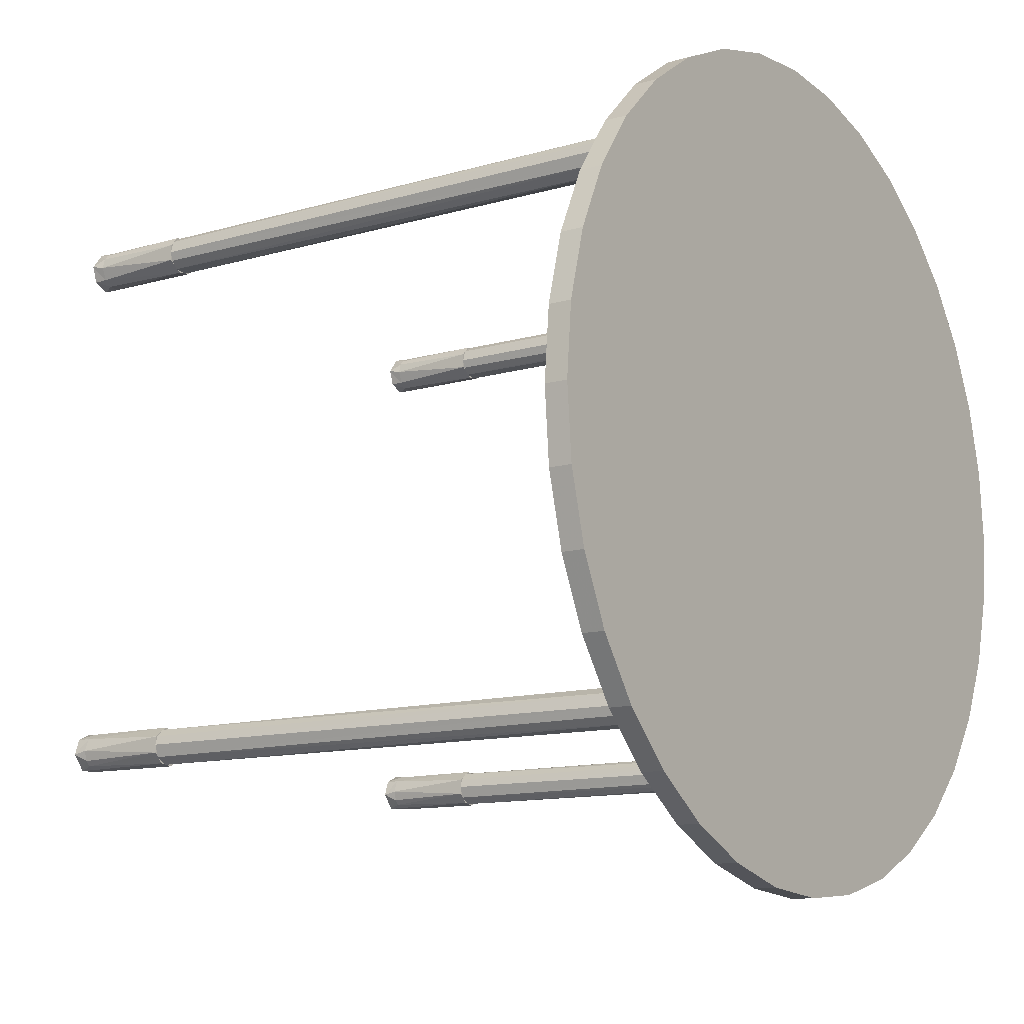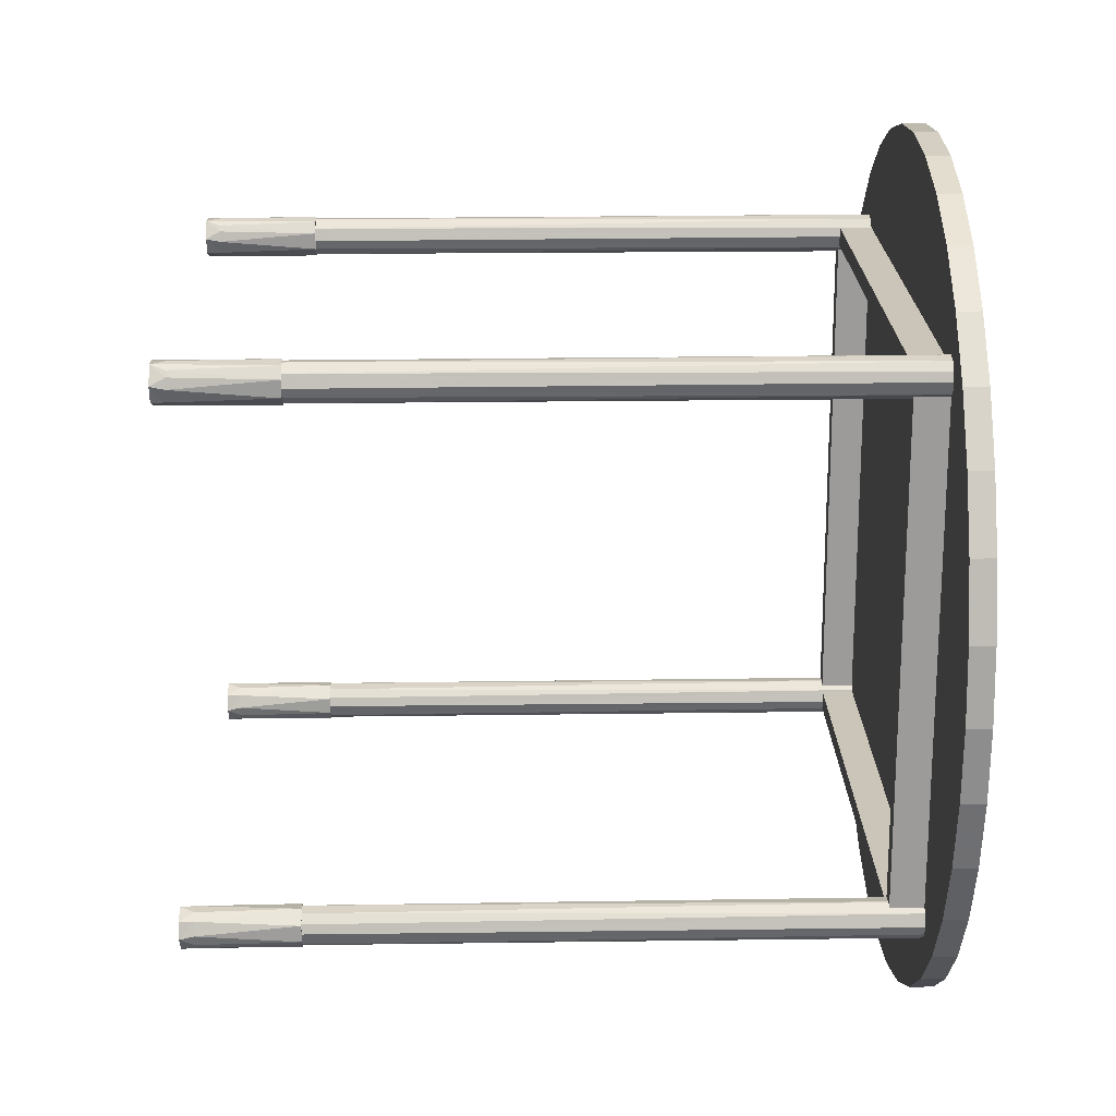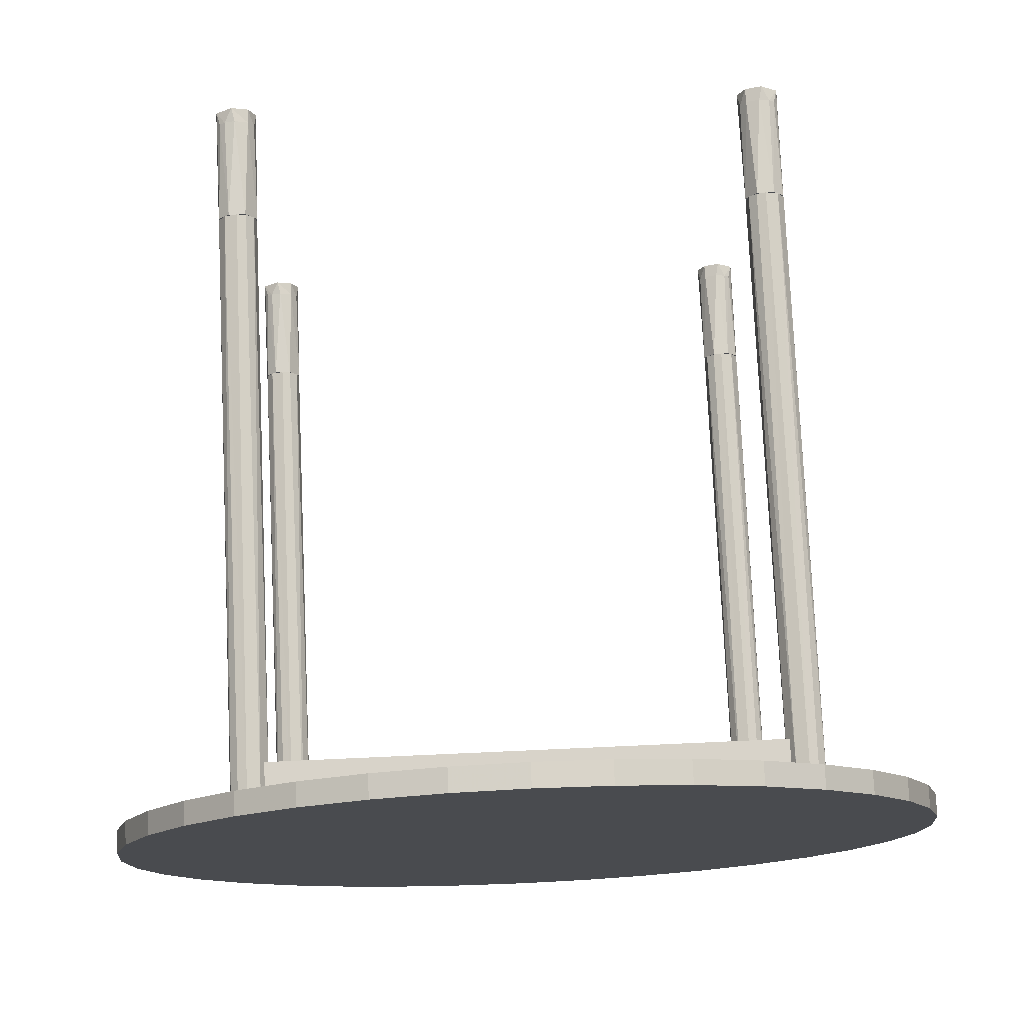
<metadata>
{"format":"obj","ext":"obj","renderer":"f3d","projection":"perspective","resolution":1024,"background":"white","views":[{"elev":-11.8,"azim":35.4,"up":"+Y"},{"elev":20.6,"azim":-1.3,"up":"+Y"},{"elev":75.7,"azim":87.4,"up":"+Z"}]}
</metadata>
<code>
v 0.3754 0.3008 0.2979
v 0.4143 0.3008 0.2977
v 0.3754 -0.2991 0.2995
v 0.4143 -0.2991 0.2993
v 0.4144 0.3231 0.3198
v 0.4144 -0.3213 0.3216
v 0.3755 0.3231 0.32
v 0.3755 -0.3213 0.3218
v 0.3725 0.2991 -0.3021
v 0.4114 0.2991 -0.3022
v 0.4113 0.3213 -0.3245
v 0.3724 0.3213 -0.3243
v 0.3725 -0.3008 -0.3004
v 0.4114 -0.3008 -0.3006
v 0.4113 -0.3231 -0.3228
v 0.3724 -0.3231 -0.3226
v 0.4144 0.2981 0.3265
v -0.2688 0.2921 0.3227
v 0.4144 0.2899 0.3134
v -0.2688 0.3009 0.3313
v 0.4145 0.3127 0.3313
v -0.2688 0.3113 0.3346
v 0.4144 0.3231 0.328
v -0.2688 0.3259 0.3297
v 0.4144 0.3318 0.3193
v -0.2689 0.334 0.3166
v 0.4143 0.3339 0.3041
v -0.2689 0.3318 0.3014
v 0.4143 0.3258 0.291
v -0.269 0.323 0.2928
v 0.4142 0.3111 0.2862
v -0.269 0.3126 0.2896
v 0.4143 0.3008 0.2895
v -0.269 0.298 0.2944
v 0.4143 0.292 0.2982
v -0.2689 0.2899 0.3075
v -0.2688 0.3012 0.3338
v -0.3855 0.2964 0.3305
v -0.2689 0.2888 0.317
v -0.3855 0.29 0.3207
v -0.3854 0.3115 0.3363
v -0.2688 0.3208 0.334
v -0.3854 0.3237 0.3328
v -0.2688 0.3328 0.3232
v -0.3855 0.3299 0.3276
v -0.3855 0.3339 0.3206
v -0.2689 0.3351 0.3072
v -0.3855 0.3353 0.3126
v -0.3856 0.3339 0.3046
v -0.269 0.3298 0.297
v -0.3856 0.3298 0.2976
v -0.269 0.3193 0.2896
v -0.3856 0.3236 0.2924
v -0.3857 0.3159 0.2896
v -0.269 0.3031 0.2902
v -0.3857 0.3078 0.2897
v -0.3856 0.2975 0.294
v -0.2689 0.2911 0.301
v -0.3856 0.2888 0.308
v -0.4021 0.2962 0.3304
v -0.4022 0.2878 0.3117
v -0.4021 0.3151 0.3367
v -0.4022 0.3343 0.3219
v -0.4023 0.3328 0.3015
v -0.4023 0.3171 0.2891
v -0.4023 0.2973 0.2942
v 0.4114 0.2963 -0.2956
v -0.2719 0.2904 -0.2994
v 0.4114 0.2882 -0.3087
v -0.2718 0.2992 -0.2908
v 0.4114 0.311 -0.2909
v -0.2718 0.3096 -0.2876
v 0.4114 0.3214 -0.2942
v -0.2718 0.3242 -0.2924
v 0.4114 0.3301 -0.3028
v -0.2719 0.3323 -0.3055
v 0.4113 0.3322 -0.3181
v -0.272 0.33 -0.3207
v 0.4112 0.3241 -0.3311
v -0.272 0.3213 -0.3293
v 0.4112 0.3094 -0.3359
v -0.272 0.3109 -0.3326
v 0.4112 0.299 -0.3326
v -0.272 0.2963 -0.3277
v 0.4113 0.2903 -0.324
v -0.2719 0.2882 -0.3146
v -0.2718 0.2995 -0.2883
v -0.3885 0.2947 -0.2917
v -0.2719 0.2871 -0.3052
v -0.3885 0.2883 -0.3015
v -0.3885 0.3098 -0.2859
v -0.2718 0.3191 -0.2882
v -0.3885 0.322 -0.2893
v -0.2719 0.3311 -0.299
v -0.3885 0.3281 -0.2946
v -0.3885 0.3322 -0.3016
v -0.2719 0.3333 -0.315
v -0.3886 0.3336 -0.3096
v -0.3886 0.3321 -0.3175
v -0.272 0.3281 -0.3251
v -0.3886 0.3281 -0.3246
v -0.272 0.3175 -0.3326
v -0.3887 0.3218 -0.3297
v -0.3887 0.3142 -0.3325
v -0.272 0.3014 -0.332
v -0.3887 0.3061 -0.3325
v -0.3887 0.2951 -0.3275
v -0.272 0.2894 -0.3212
v -0.3886 0.2871 -0.3142
v -0.4051 0.2945 -0.2918
v -0.4052 0.2861 -0.3104
v -0.4051 0.3134 -0.2854
v -0.4052 0.3326 -0.3002
v -0.4053 0.331 -0.3206
v -0.4053 0.3154 -0.3331
v -0.4053 0.2956 -0.328
v 0.4144 -0.2882 0.315
v -0.2689 -0.2903 0.3243
v 0.4144 -0.2963 0.3281
v -0.2688 -0.299 0.333
v -0.2688 -0.3094 0.3363
v 0.4144 -0.3109 0.333
v -0.2688 -0.3241 0.3315
v 0.4144 -0.3213 0.3297
v 0.4144 -0.33 0.3211
v -0.2689 -0.3322 0.3185
v 0.4143 -0.3323 0.3059
v -0.269 -0.3301 0.3032
v 0.4143 -0.3242 0.2928
v -0.269 -0.3214 0.2946
v -0.269 -0.311 0.2913
v 0.4142 -0.3096 0.288
v -0.269 -0.2963 0.296
v 0.4142 -0.2992 0.2912
v 0.4143 -0.2904 0.2998
v -0.2689 -0.2882 0.3091
v -0.3855 -0.2882 0.3223
v -0.3855 -0.2946 0.3321
v -0.2689 -0.2871 0.3186
v -0.2688 -0.2993 0.3355
v -0.3855 -0.3096 0.338
v -0.2688 -0.3189 0.3358
v -0.3855 -0.3218 0.3346
v -0.3855 -0.328 0.3294
v -0.2689 -0.331 0.325
v -0.3855 -0.3321 0.3224
v -0.3856 -0.3335 0.3144
v -0.2689 -0.3333 0.309
v -0.3856 -0.3321 0.3064
v -0.3856 -0.3281 0.2994
v -0.269 -0.3281 0.2988
v -0.3857 -0.3219 0.2942
v -0.269 -0.3176 0.2913
v -0.3857 -0.3143 0.2914
v -0.3857 -0.3062 0.2914
v -0.269 -0.3015 0.2918
v -0.3856 -0.2959 0.2957
v -0.269 -0.2894 0.3026
v -0.3856 -0.2871 0.3096
v -0.4022 -0.286 0.3133
v -0.4021 -0.2944 0.332
v -0.4021 -0.3133 0.3384
v -0.4022 -0.3325 0.3238
v -0.4023 -0.3311 0.3033
v -0.4023 -0.3155 0.2908
v -0.4023 -0.2956 0.2958
v 0.4113 -0.2899 -0.3071
v -0.2719 -0.292 -0.2978
v 0.4114 -0.298 -0.294
v -0.2718 -0.3008 -0.2891
v -0.2718 -0.3111 -0.2859
v 0.4114 -0.3126 -0.2892
v -0.2718 -0.3258 -0.2906
v 0.4114 -0.323 -0.2924
v 0.4114 -0.3318 -0.301
v -0.2719 -0.3339 -0.3037
v 0.4113 -0.334 -0.3162
v -0.272 -0.3318 -0.3189
v 0.4112 -0.3259 -0.3293
v -0.272 -0.3231 -0.3276
v -0.272 -0.3127 -0.3309
v 0.4112 -0.3113 -0.3342
v -0.272 -0.2981 -0.3261
v 0.4112 -0.3009 -0.3309
v 0.4113 -0.2921 -0.3224
v -0.2719 -0.2899 -0.313
v -0.3885 -0.29 -0.2999
v -0.3885 -0.2963 -0.2901
v -0.2719 -0.2888 -0.3036
v -0.2718 -0.3011 -0.2866
v -0.3885 -0.3114 -0.2842
v -0.2718 -0.3207 -0.2864
v -0.3885 -0.3235 -0.2876
v -0.3885 -0.3297 -0.2927
v -0.2719 -0.3327 -0.2971
v -0.3885 -0.3338 -0.2998
v -0.3886 -0.3352 -0.3077
v -0.272 -0.3351 -0.3131
v -0.3886 -0.3339 -0.3157
v -0.3887 -0.3298 -0.3227
v -0.272 -0.3298 -0.3233
v -0.3887 -0.3236 -0.328
v -0.272 -0.3194 -0.3308
v -0.3887 -0.316 -0.3308
v -0.3887 -0.3079 -0.3308
v -0.272 -0.3032 -0.3303
v -0.3887 -0.2976 -0.3265
v -0.272 -0.2911 -0.3196
v -0.3886 -0.2888 -0.3126
v -0.4052 -0.2877 -0.3089
v -0.4052 -0.2961 -0.2901
v -0.4051 -0.315 -0.2837
v -0.4052 -0.3342 -0.2984
v -0.4053 -0.3328 -0.3188
v -0.4054 -0.3172 -0.3313
v -0.4053 -0.2973 -0.3263
v 0.4402 0.4921 -0.08977
v 0.4406 0.4999 -0.002975
v 0.4398 0.4693 -0.1739
v 0.4394 0.4323 -0.2528
v 0.4391 0.3821 -0.324
v 0.4388 0.3203 -0.3855
v 0.4385 0.2488 -0.4353
v 0.4383 0.1697 -0.4718
v 0.4382 0.08544 -0.4942
v 0.4382 -0.00139 -0.5015
v 0.4382 -0.08818 -0.4937
v 0.4383 -0.1723 -0.4709
v 0.4385 -0.2512 -0.4339
v 0.4387 -0.3224 -0.3837
v 0.439 -0.3839 -0.3219
v 0.4394 -0.4337 -0.2504
v 0.4398 -0.4703 -0.1713
v 0.4402 -0.4926 -0.08705
v 0.4406 -0.5 -0.0002209
v 0.441 -0.4921 0.08657
v 0.4414 -0.4693 0.1707
v 0.4418 -0.4323 0.2496
v 0.4422 -0.3821 0.3208
v 0.4425 -0.3203 0.3823
v 0.4427 -0.2488 0.4321
v 0.4429 -0.1697 0.4687
v 0.443 -0.08547 0.491
v 0.443 0.001364 0.4983
v 0.443 0.08816 0.4905
v 0.4429 0.1723 0.4677
v 0.4427 0.2511 0.4307
v 0.4425 0.3224 0.3805
v 0.4422 0.3838 0.3187
v 0.4418 0.4336 0.2472
v 0.4415 0.4702 0.1681
v 0.441 0.4926 0.08386
v 0.4133 0.4926 0.08399
v 0.4128 0.4999 -0.002841
v 0.4137 0.4702 0.1682
v 0.4141 0.4336 0.2473
v 0.4144 0.3838 0.3188
v 0.4147 0.3224 0.3806
v 0.4149 0.2512 0.4308
v 0.4151 0.1723 0.4678
v 0.4152 0.08816 0.4906
v 0.4153 0.001366 0.4985
v 0.4152 -0.08547 0.4911
v 0.4151 -0.1697 0.4688
v 0.4149 -0.2488 0.4322
v 0.4147 -0.3203 0.3824
v 0.4144 -0.3821 0.3209
v 0.414 -0.4323 0.2497
v 0.4137 -0.4693 0.1708
v 0.4132 -0.4921 0.0867
v 0.4128 -0.4999 -8.556e-05
v 0.4124 -0.4926 -0.08692
v 0.412 -0.4703 -0.1711
v 0.4116 -0.4337 -0.2502
v 0.4113 -0.3839 -0.3218
v 0.411 -0.3224 -0.3835
v 0.4107 -0.2512 -0.4337
v 0.4105 -0.1723 -0.4708
v 0.4104 -0.08818 -0.4936
v 0.4104 -0.001389 -0.5014
v 0.4104 0.08544 -0.494
v 0.4106 0.1697 -0.4717
v 0.4107 0.2488 -0.4351
v 0.411 0.3203 -0.3853
v 0.4113 0.3821 -0.3239
v 0.4116 0.4323 -0.2526
v 0.412 0.4693 -0.1737
v 0.4124 0.4921 -0.08963
f 1 2 3
f 3 2 4
f 2 5 4
f 4 5 6
f 5 7 6
f 6 7 8
f 7 1 8
f 8 1 3
f 9 10 1
f 1 10 2
f 10 11 2
f 2 11 5
f 11 12 5
f 5 12 7
f 12 9 7
f 7 9 1
f 13 14 9
f 9 14 10
f 14 15 10
f 10 15 11
f 15 16 11
f 11 16 12
f 16 13 12
f 12 13 9
f 3 4 13
f 13 4 14
f 4 6 14
f 14 6 15
f 6 8 15
f 15 8 16
f 8 3 16
f 16 3 13
f 17 18 19
f 17 20 18
f 21 22 17
f 17 22 20
f 23 24 21
f 21 24 22
f 25 24 23
f 25 26 24
f 27 26 25
f 27 28 26
f 29 28 27
f 29 30 28
f 31 32 29
f 29 32 30
f 33 34 31
f 31 34 32
f 35 34 33
f 35 36 34
f 19 36 35
f 19 18 36
f 17 19 21
f 21 19 23
f 23 19 25
f 25 19 27
f 27 19 29
f 29 19 31
f 31 19 33
f 33 19 35
f 36 18 34
f 34 18 32
f 32 18 30
f 30 18 28
f 28 18 26
f 26 18 24
f 24 18 22
f 22 18 20
f 37 38 39
f 39 38 40
f 37 41 38
f 42 41 37
f 42 43 41
f 44 45 42
f 42 45 43
f 44 46 45
f 47 48 44
f 44 48 46
f 47 49 48
f 50 51 47
f 47 51 49
f 52 53 50
f 50 53 51
f 52 54 53
f 55 56 52
f 52 56 54
f 55 57 56
f 58 57 55
f 58 59 57
f 39 59 58
f 39 40 59
f 37 39 42
f 42 39 44
f 44 39 47
f 47 39 50
f 50 39 52
f 52 39 55
f 55 39 58
f 59 40 57
f 57 40 56
f 56 40 54
f 54 40 53
f 53 40 51
f 51 40 49
f 49 40 48
f 48 40 46
f 46 40 45
f 45 40 43
f 43 40 41
f 41 40 38
f 38 60 40
f 40 60 61
f 41 62 38
f 38 62 60
f 43 62 41
f 45 63 43
f 43 63 62
f 46 63 45
f 48 63 46
f 49 64 48
f 48 64 63
f 51 64 49
f 53 65 51
f 51 65 64
f 54 53 65
f 56 54 65
f 57 56 66
f 56 65 66
f 59 57 61
f 57 66 61
f 40 61 59
f 38 41 40
f 41 43 40
f 43 45 40
f 45 46 40
f 46 48 40
f 48 49 40
f 49 51 40
f 51 53 40
f 53 54 40
f 54 56 40
f 56 57 40
f 57 59 40
f 66 65 61
f 65 61 64
f 64 61 63
f 63 61 62
f 62 61 60
f 67 68 69
f 67 70 68
f 71 72 67
f 67 72 70
f 73 74 71
f 71 74 72
f 75 74 73
f 75 76 74
f 77 76 75
f 77 78 76
f 79 78 77
f 79 80 78
f 81 82 79
f 79 82 80
f 83 84 81
f 81 84 82
f 85 84 83
f 85 86 84
f 69 86 85
f 69 68 86
f 67 69 71
f 71 69 73
f 73 69 75
f 75 69 77
f 77 69 79
f 79 69 81
f 81 69 83
f 83 69 85
f 86 68 84
f 84 68 82
f 82 68 80
f 80 68 78
f 78 68 76
f 76 68 74
f 74 68 72
f 72 68 70
f 87 88 89
f 89 88 90
f 87 91 88
f 92 91 87
f 92 93 91
f 94 95 92
f 92 95 93
f 94 96 95
f 97 98 94
f 94 98 96
f 97 99 98
f 100 101 97
f 97 101 99
f 102 103 100
f 100 103 101
f 102 104 103
f 105 106 102
f 102 106 104
f 105 107 106
f 108 107 105
f 108 109 107
f 89 109 108
f 89 90 109
f 87 89 92
f 92 89 94
f 94 89 97
f 97 89 100
f 100 89 102
f 102 89 105
f 105 89 108
f 109 90 107
f 107 90 106
f 106 90 104
f 104 90 103
f 103 90 101
f 101 90 99
f 99 90 98
f 98 90 96
f 96 90 95
f 95 90 93
f 93 90 91
f 91 90 88
f 88 110 90
f 90 110 111
f 91 112 88
f 88 112 110
f 93 112 91
f 95 113 93
f 93 113 112
f 96 113 95
f 98 113 96
f 99 114 98
f 98 114 113
f 101 114 99
f 103 115 101
f 101 115 114
f 104 103 115
f 106 104 115
f 107 106 116
f 106 115 116
f 109 107 111
f 107 116 111
f 90 111 109
f 88 91 90
f 91 93 90
f 93 95 90
f 95 96 90
f 96 98 90
f 98 99 90
f 99 101 90
f 101 103 90
f 103 104 90
f 104 106 90
f 106 107 90
f 107 109 90
f 116 115 111
f 115 111 114
f 114 111 113
f 113 111 112
f 112 111 110
f 117 118 119
f 118 120 119
f 120 121 119
f 119 121 122
f 121 123 122
f 122 123 124
f 124 123 125
f 123 126 125
f 125 126 127
f 126 128 127
f 127 128 129
f 128 130 129
f 130 131 129
f 129 131 132
f 131 133 132
f 132 133 134
f 134 133 135
f 133 136 135
f 135 136 117
f 136 118 117
f 135 117 134
f 134 117 132
f 132 117 129
f 129 117 127
f 127 117 125
f 125 117 124
f 124 117 122
f 122 117 119
f 120 118 121
f 121 118 123
f 123 118 126
f 126 118 128
f 128 118 130
f 130 118 131
f 131 118 133
f 133 118 136
f 137 138 139
f 139 138 140
f 138 141 140
f 140 141 142
f 141 143 142
f 143 144 142
f 142 144 145
f 144 146 145
f 146 147 145
f 145 147 148
f 147 149 148
f 149 150 148
f 148 150 151
f 150 152 151
f 151 152 153
f 152 154 153
f 154 155 153
f 153 155 156
f 155 157 156
f 156 157 158
f 157 159 158
f 158 159 139
f 159 137 139
f 158 139 156
f 156 139 153
f 153 139 151
f 151 139 148
f 148 139 145
f 145 139 142
f 142 139 140
f 138 137 141
f 141 137 143
f 143 137 144
f 144 137 146
f 146 137 147
f 147 137 149
f 149 137 150
f 150 137 152
f 152 137 154
f 154 137 155
f 155 137 157
f 157 137 159
f 160 161 137
f 137 161 138
f 161 162 138
f 138 141 162
f 141 143 162
f 162 143 163
f 143 144 163
f 144 146 163
f 146 147 163
f 163 164 147
f 147 149 164
f 149 150 164
f 164 165 150
f 150 152 165
f 152 154 165
f 154 155 165
f 165 155 166
f 155 157 166
f 166 157 160
f 157 159 160
f 159 160 137
f 159 157 137
f 157 155 137
f 155 154 137
f 154 152 137
f 152 150 137
f 150 149 137
f 149 147 137
f 147 146 137
f 146 144 137
f 144 143 137
f 143 141 137
f 141 138 137
f 161 160 162
f 162 160 163
f 163 160 164
f 164 160 165
f 165 166 160
f 167 168 169
f 168 170 169
f 170 171 169
f 169 171 172
f 171 173 172
f 172 173 174
f 174 173 175
f 173 176 175
f 175 176 177
f 176 178 177
f 177 178 179
f 178 180 179
f 180 181 179
f 179 181 182
f 181 183 182
f 182 183 184
f 184 183 185
f 183 186 185
f 185 186 167
f 186 168 167
f 185 167 184
f 184 167 182
f 182 167 179
f 179 167 177
f 177 167 175
f 175 167 174
f 174 167 172
f 172 167 169
f 170 168 171
f 171 168 173
f 173 168 176
f 176 168 178
f 178 168 180
f 180 168 181
f 181 168 183
f 183 168 186
f 187 188 189
f 189 188 190
f 188 191 190
f 190 191 192
f 191 193 192
f 193 194 192
f 192 194 195
f 194 196 195
f 196 197 195
f 195 197 198
f 197 199 198
f 199 200 198
f 198 200 201
f 200 202 201
f 201 202 203
f 202 204 203
f 204 205 203
f 203 205 206
f 205 207 206
f 206 207 208
f 207 209 208
f 208 209 189
f 209 187 189
f 208 189 206
f 206 189 203
f 203 189 201
f 201 189 198
f 198 189 195
f 195 189 192
f 192 189 190
f 188 187 191
f 191 187 193
f 193 187 194
f 194 187 196
f 196 187 197
f 197 187 199
f 199 187 200
f 200 187 202
f 202 187 204
f 204 187 205
f 205 187 207
f 207 187 209
f 210 211 187
f 187 211 188
f 211 212 188
f 188 191 212
f 191 193 212
f 212 193 213
f 193 194 213
f 194 196 213
f 196 197 213
f 213 214 197
f 197 199 214
f 199 200 214
f 214 215 200
f 200 202 215
f 202 204 215
f 204 205 215
f 215 205 216
f 205 207 216
f 216 207 210
f 207 209 210
f 209 210 187
f 209 207 187
f 207 205 187
f 205 204 187
f 204 202 187
f 202 200 187
f 200 199 187
f 199 197 187
f 197 196 187
f 196 194 187
f 194 193 187
f 193 191 187
f 191 188 187
f 211 210 212
f 212 210 213
f 213 210 214
f 214 210 215
f 215 216 210
f 217 218 219
f 219 218 220
f 220 218 221
f 221 218 222
f 222 218 223
f 223 218 224
f 224 218 225
f 225 218 226
f 226 218 227
f 227 218 228
f 228 218 229
f 229 218 230
f 230 218 231
f 231 218 232
f 232 218 233
f 233 218 234
f 234 218 235
f 235 218 236
f 236 218 237
f 237 218 238
f 238 218 239
f 239 218 240
f 240 218 241
f 241 218 242
f 242 218 243
f 243 218 244
f 244 218 245
f 245 218 246
f 246 218 247
f 247 218 248
f 248 218 249
f 249 218 250
f 250 218 251
f 251 218 252
f 253 254 255
f 255 254 256
f 256 254 257
f 257 254 258
f 258 254 259
f 259 254 260
f 260 254 261
f 261 254 262
f 262 254 263
f 263 254 264
f 264 254 265
f 265 254 266
f 266 254 267
f 267 254 268
f 268 254 269
f 269 254 270
f 270 254 271
f 271 254 272
f 272 254 273
f 273 254 274
f 274 254 275
f 275 254 276
f 276 254 277
f 277 254 278
f 278 254 279
f 279 254 280
f 280 254 281
f 281 254 282
f 282 254 283
f 283 254 284
f 284 254 285
f 285 254 286
f 286 254 287
f 287 254 288
f 254 253 218
f 218 253 252
f 253 255 252
f 252 255 251
f 255 256 251
f 251 256 250
f 256 257 250
f 250 257 249
f 257 258 249
f 249 258 248
f 258 259 248
f 248 259 247
f 259 260 247
f 247 260 246
f 260 261 246
f 246 261 245
f 261 262 245
f 245 262 244
f 262 263 244
f 244 263 243
f 263 264 243
f 243 264 242
f 264 265 242
f 242 265 241
f 265 266 241
f 241 266 240
f 266 267 240
f 240 267 239
f 267 268 239
f 239 268 238
f 268 269 238
f 238 269 237
f 269 270 237
f 237 270 236
f 270 271 236
f 236 271 235
f 271 272 235
f 235 272 234
f 272 273 234
f 234 273 233
f 273 274 233
f 233 274 232
f 274 275 232
f 232 275 231
f 275 276 231
f 231 276 230
f 276 277 230
f 230 277 229
f 277 278 229
f 229 278 228
f 278 279 228
f 228 279 227
f 279 280 227
f 227 280 226
f 280 281 226
f 226 281 225
f 281 282 225
f 225 282 224
f 282 283 224
f 224 283 223
f 283 284 223
f 223 284 222
f 284 285 222
f 222 285 221
f 285 286 221
f 221 286 220
f 286 287 220
f 220 287 219
f 287 288 219
f 219 288 217
f 288 254 217
f 217 254 218

</code>
